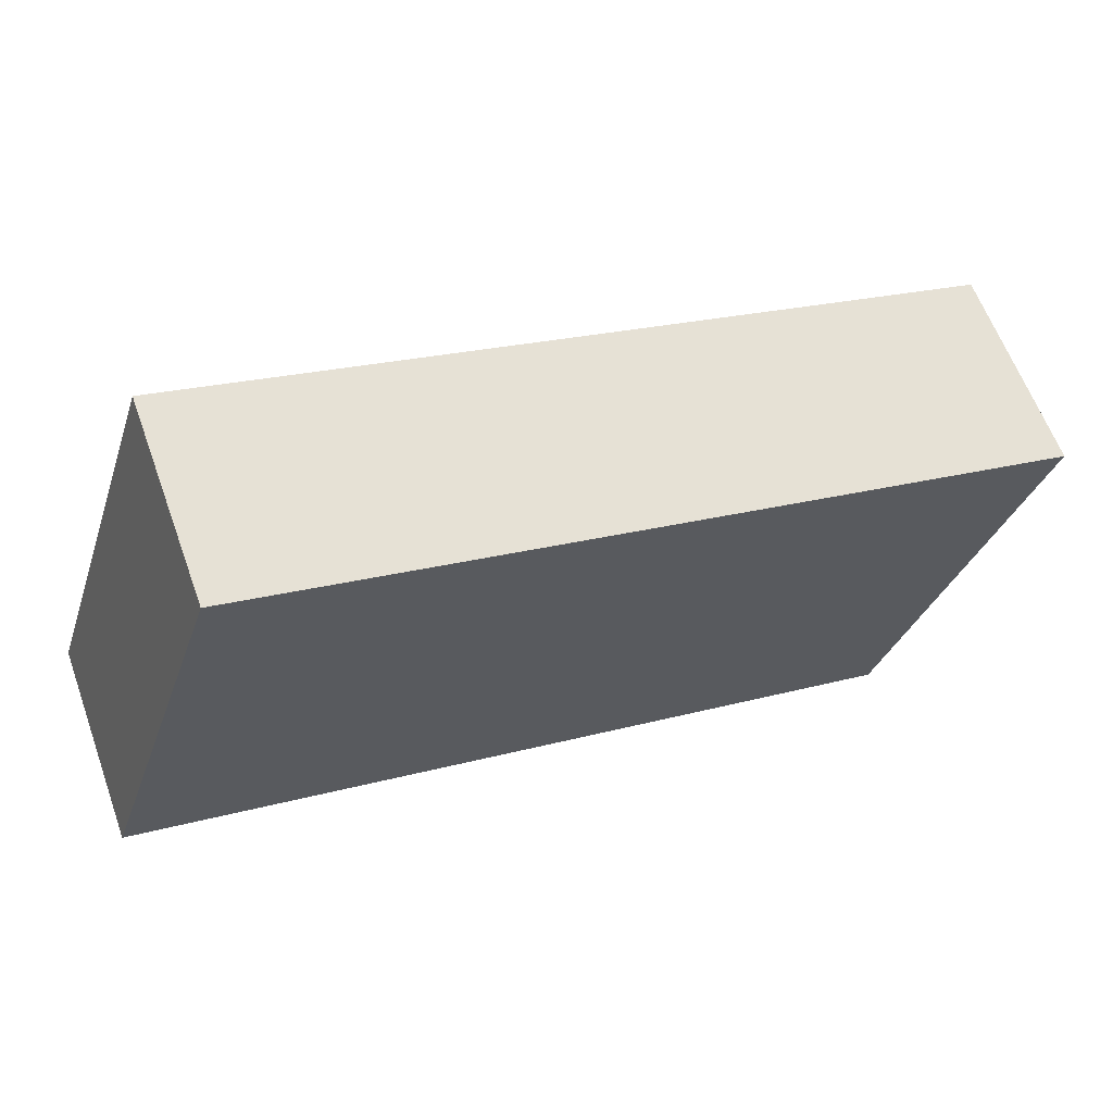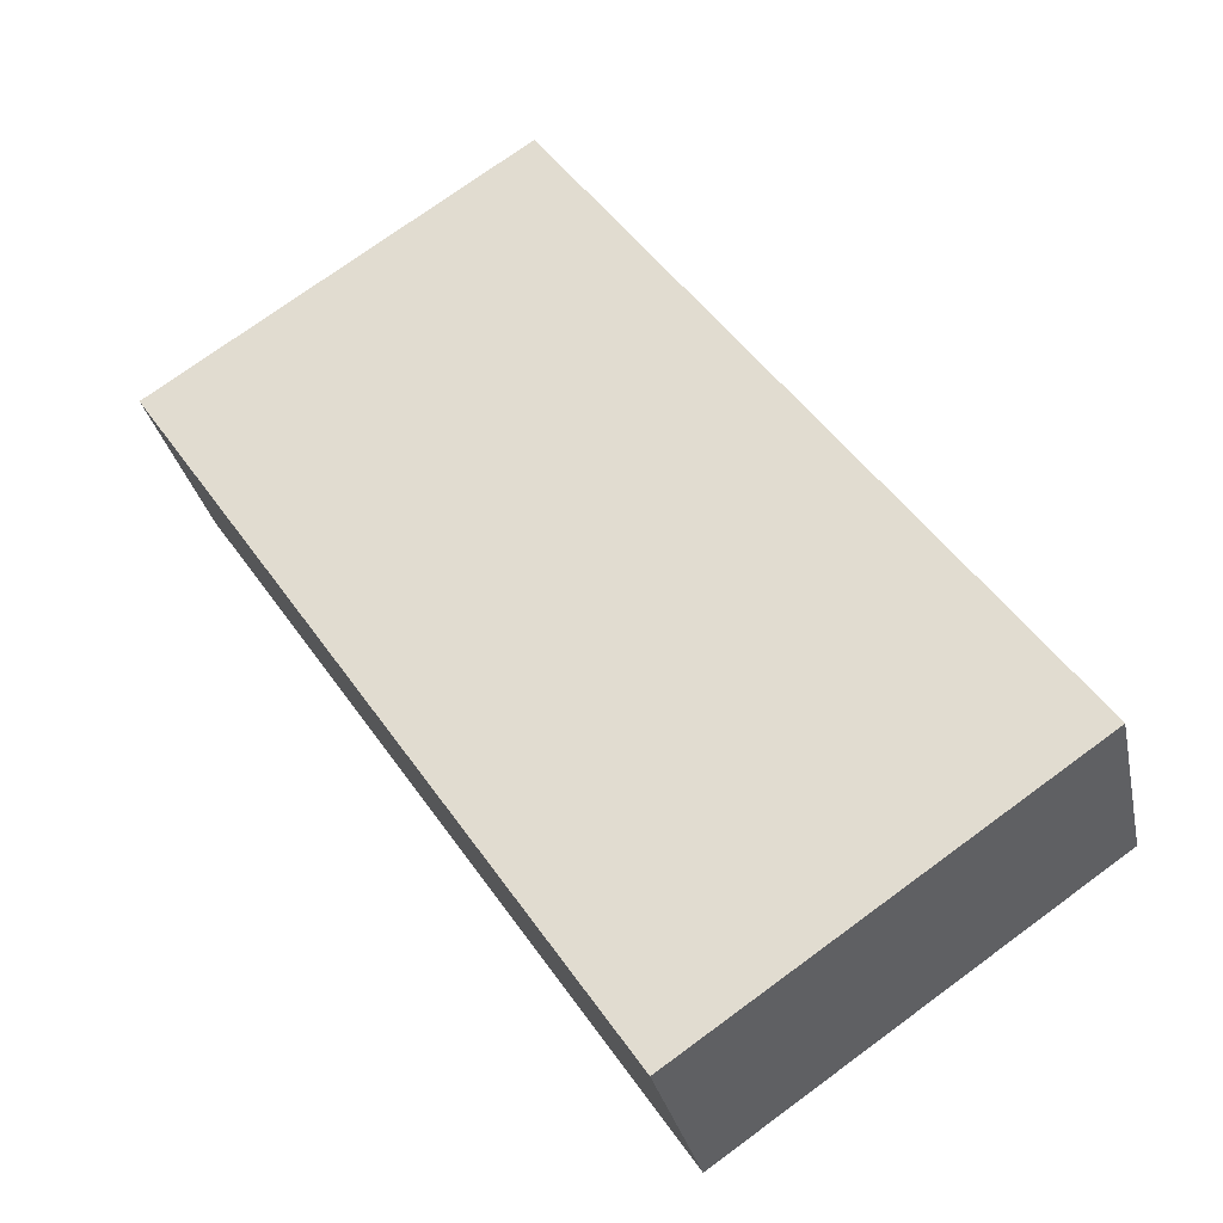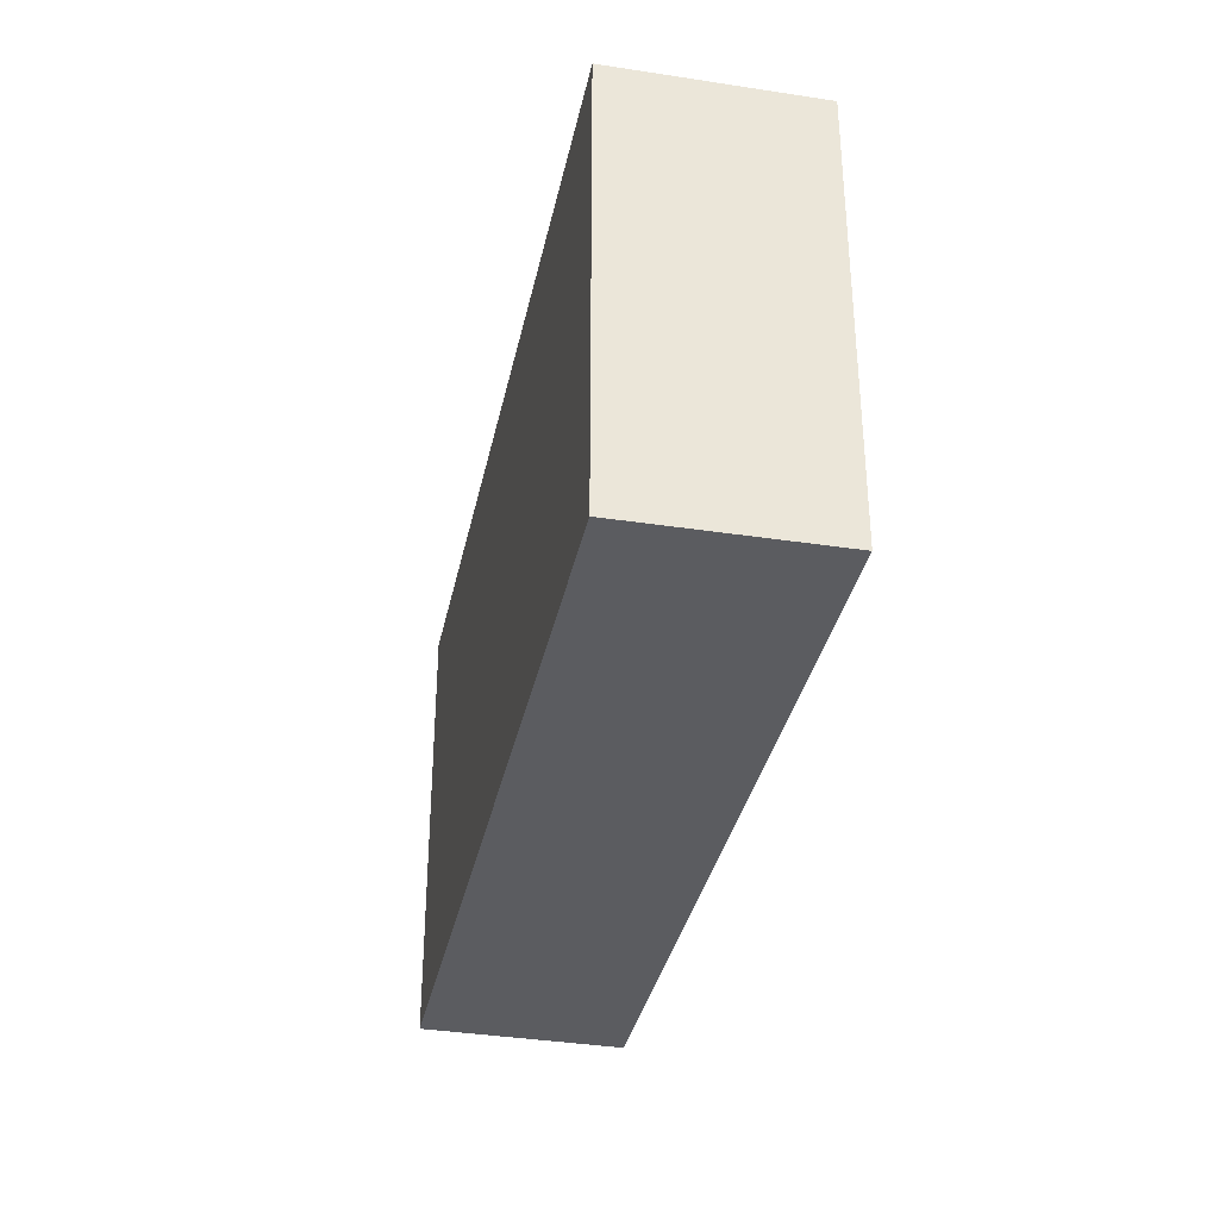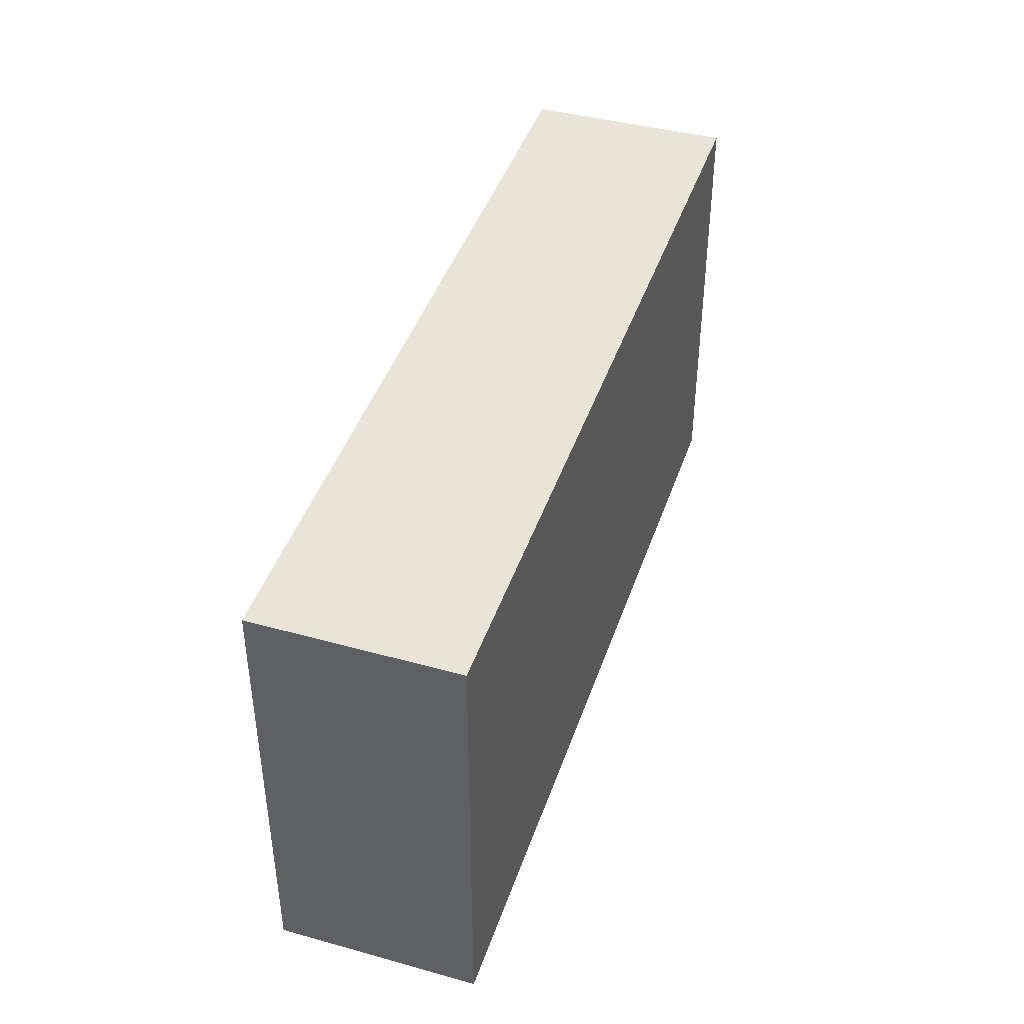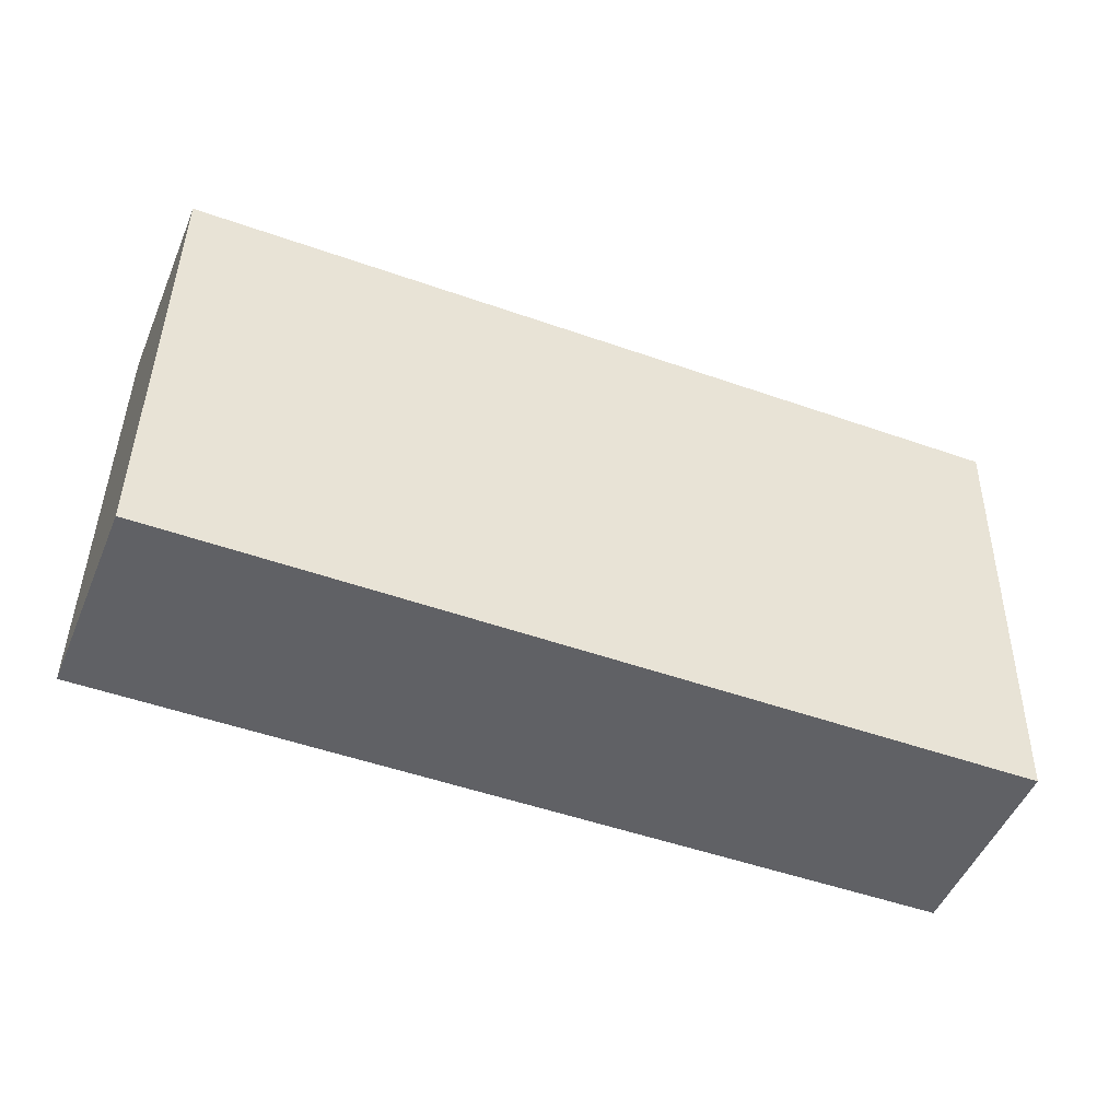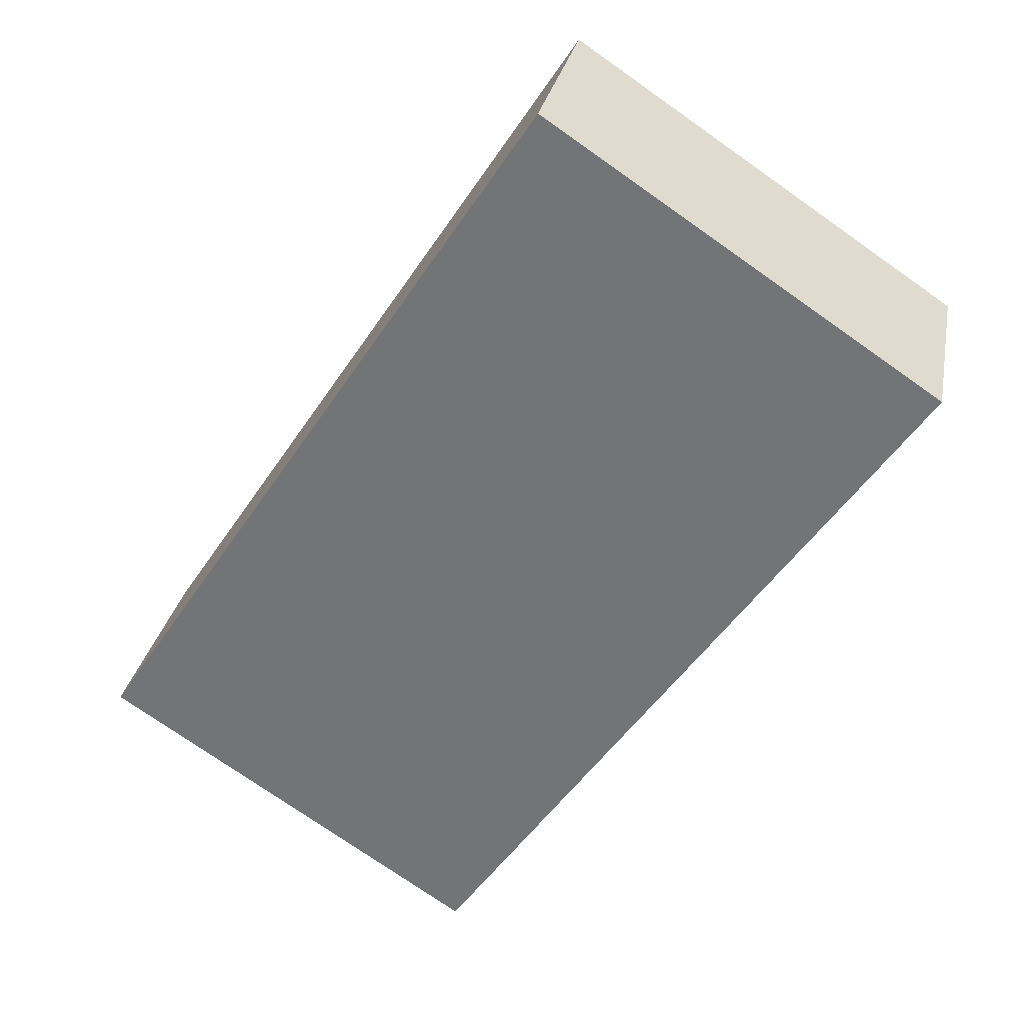
<metadata>
{"format":"obj","ext":"obj","renderer":"f3d","projection":"perspective","resolution":1024,"background":"white","views":[{"elev":-31.8,"azim":162.7,"up":"+Z"},{"elev":74.8,"azim":-126.1,"up":"+Z"},{"elev":-34.7,"azim":99.5,"up":"+Y"},{"elev":43.3,"azim":129.3,"up":"+Y"},{"elev":42.2,"azim":0.9,"up":"+Z"},{"elev":-75.6,"azim":55.0,"up":"+Z"}]}
</metadata>
<code>
v  4.275 2.219 -0.578
v  0 2.219 1.359e-16
v  0.379 2.219 0.93
v  3.918 2.219 -1.507
v  4.275 3.539e-17 -0.578
v  3.918 9.228e-17 -1.507
v  0 0 0
v  0.379 -5.695e-17 0.93
g defaultobject
f 1 2 3
f 2 1 4
f 5 4 1
f 4 5 6
f 6 2 4
f 2 6 7
f 7 3 2
f 3 7 8
f 8 1 3
f 1 8 5
f 5 7 6
f 7 5 8

</code>
